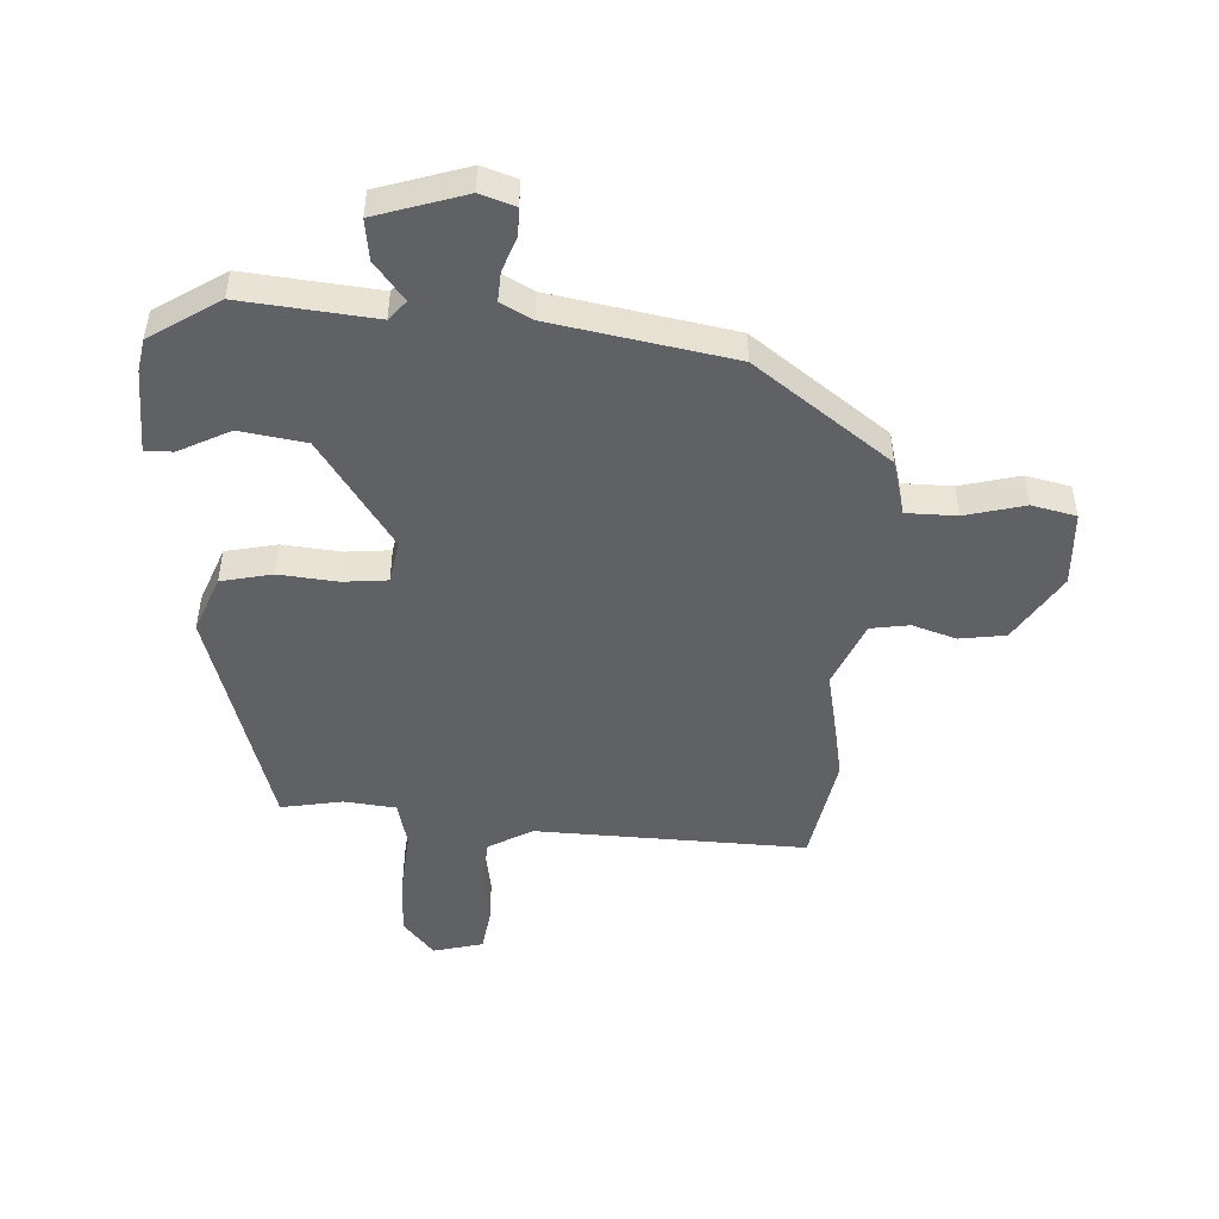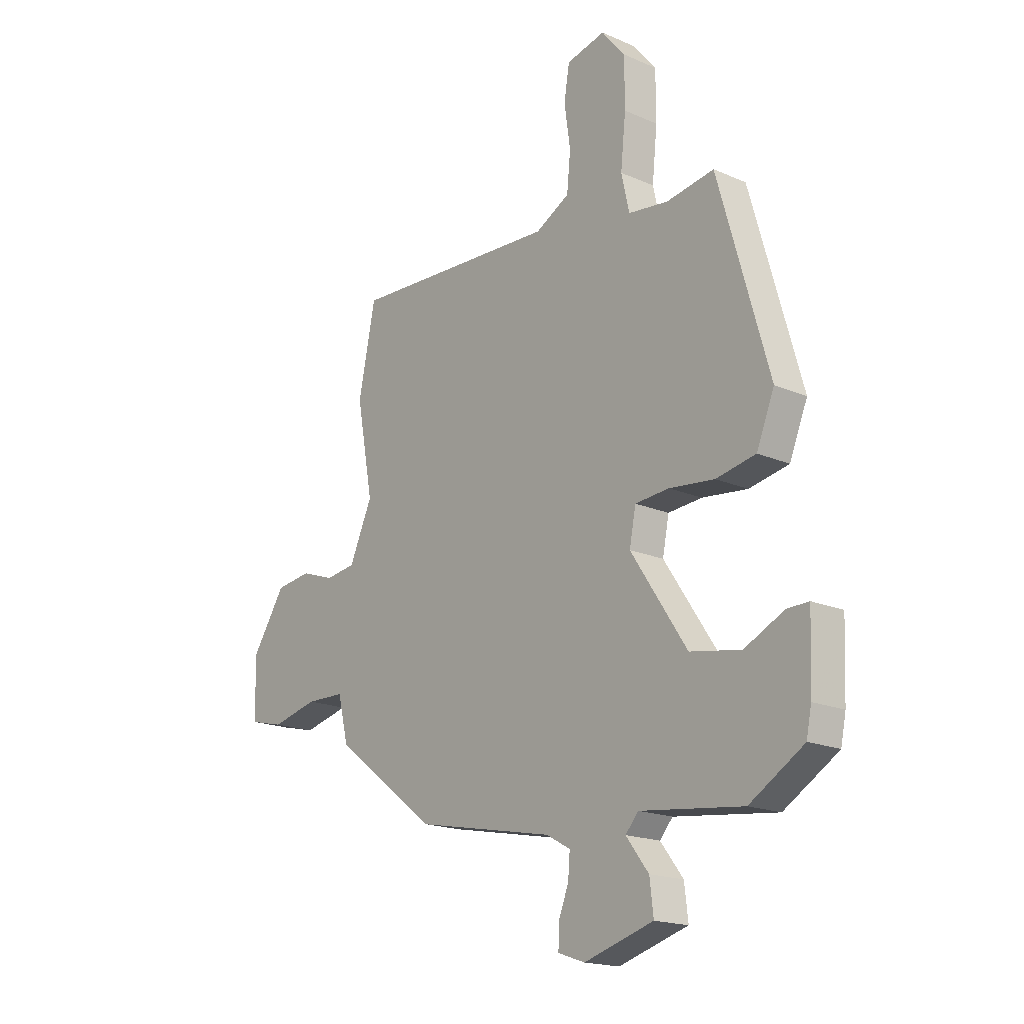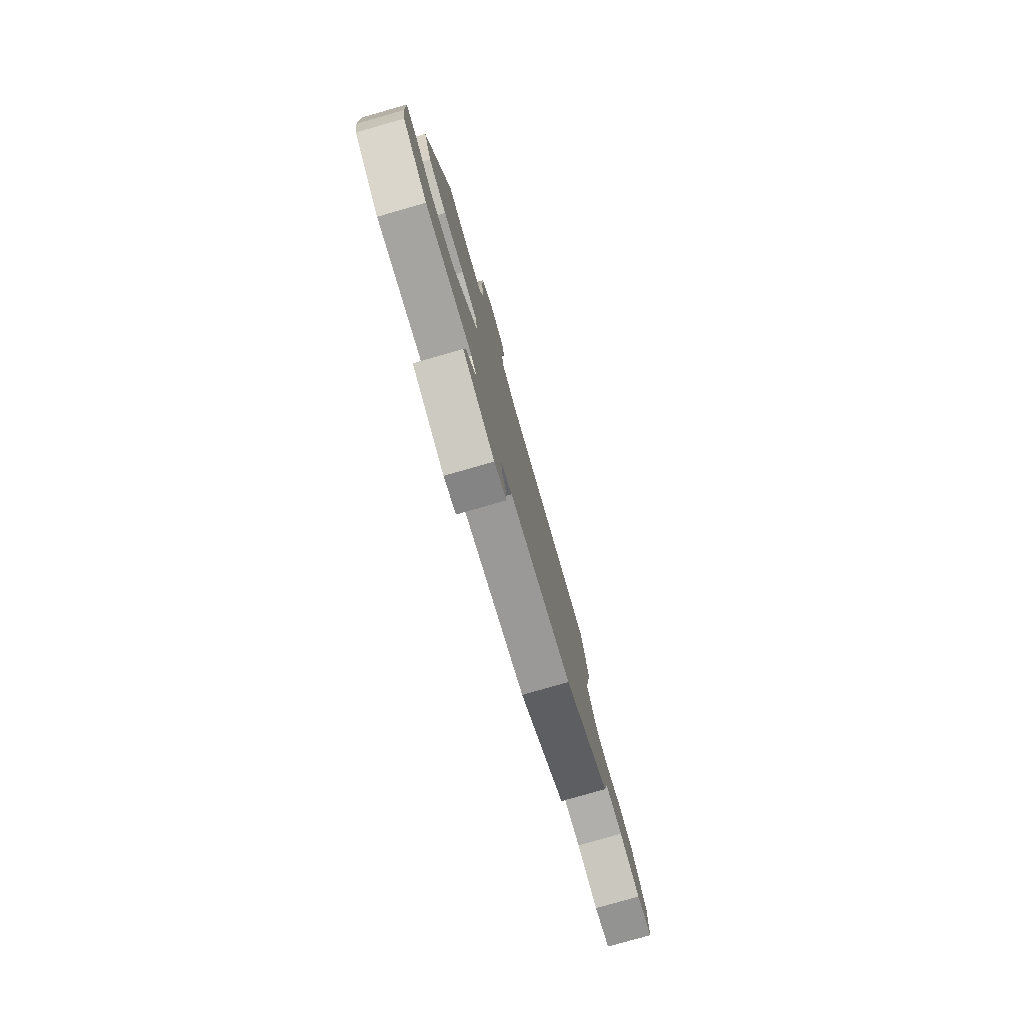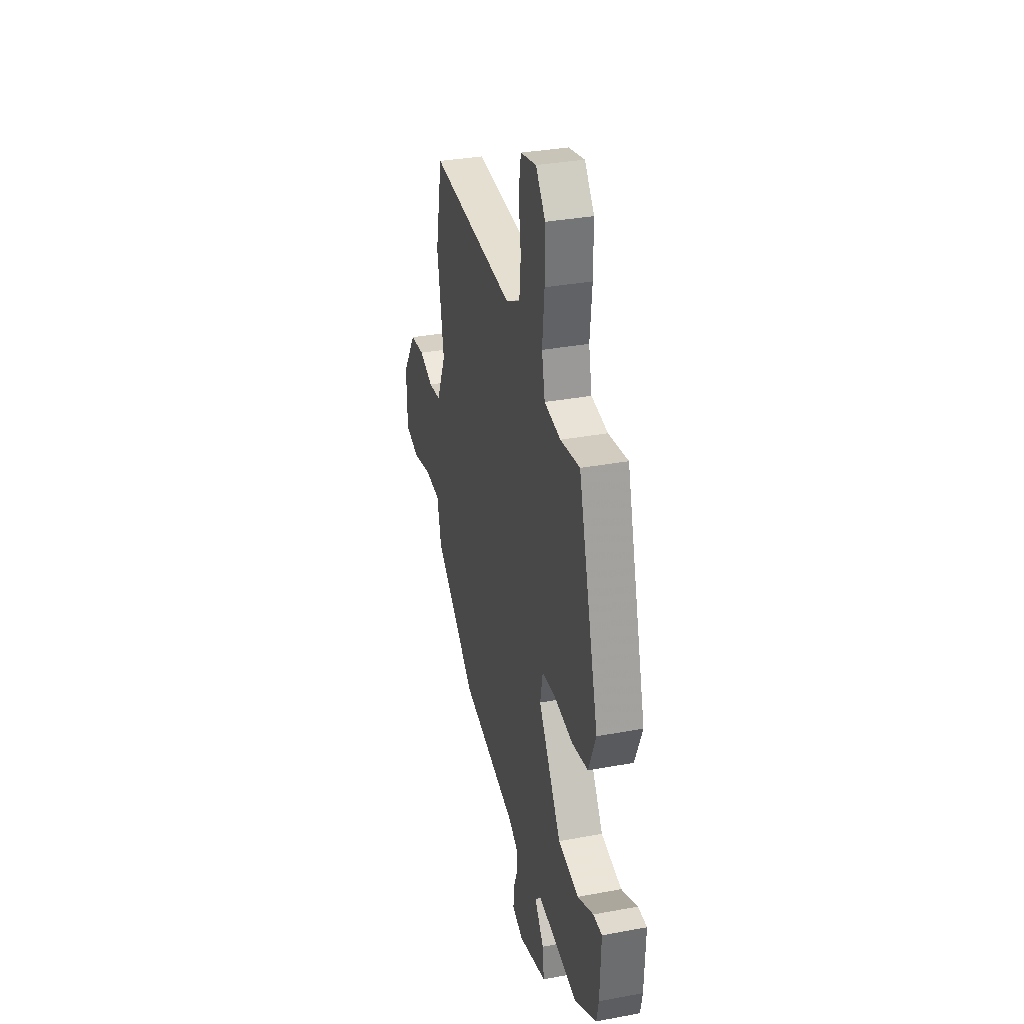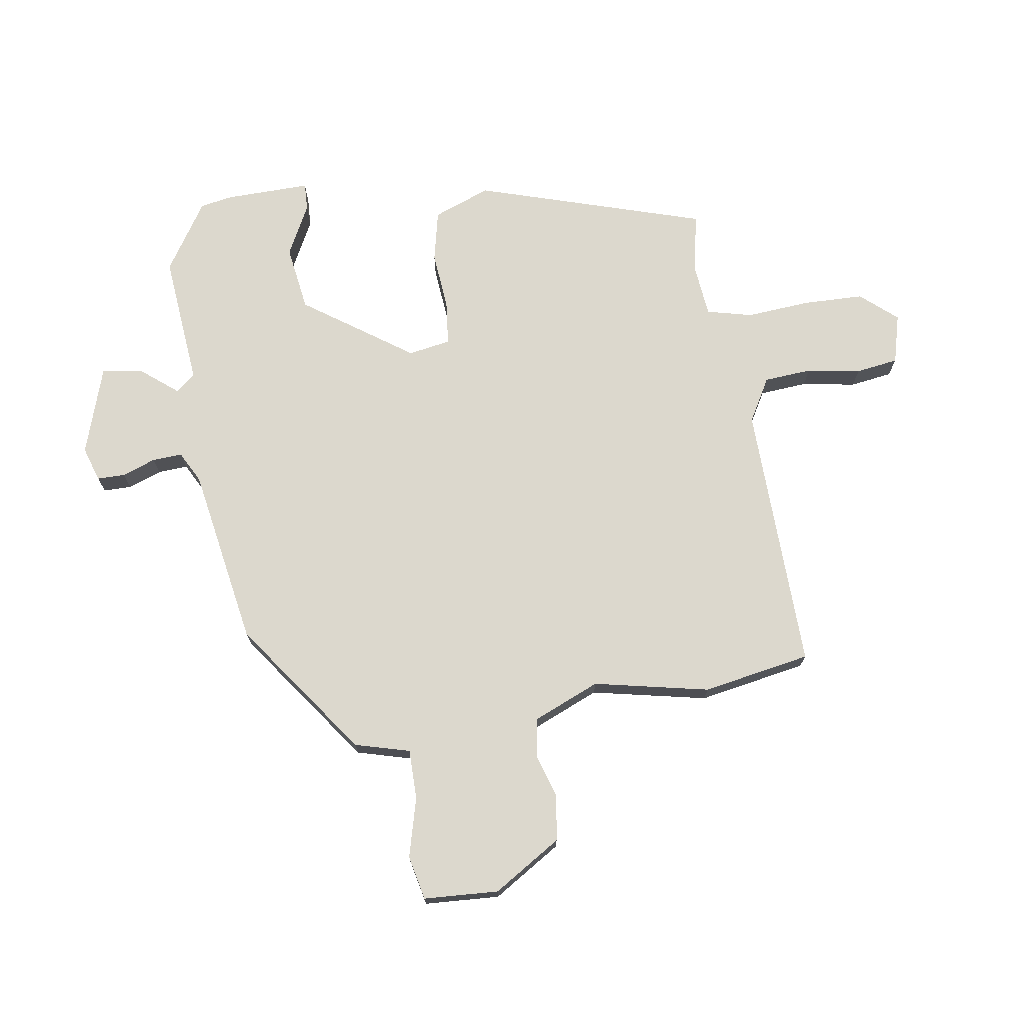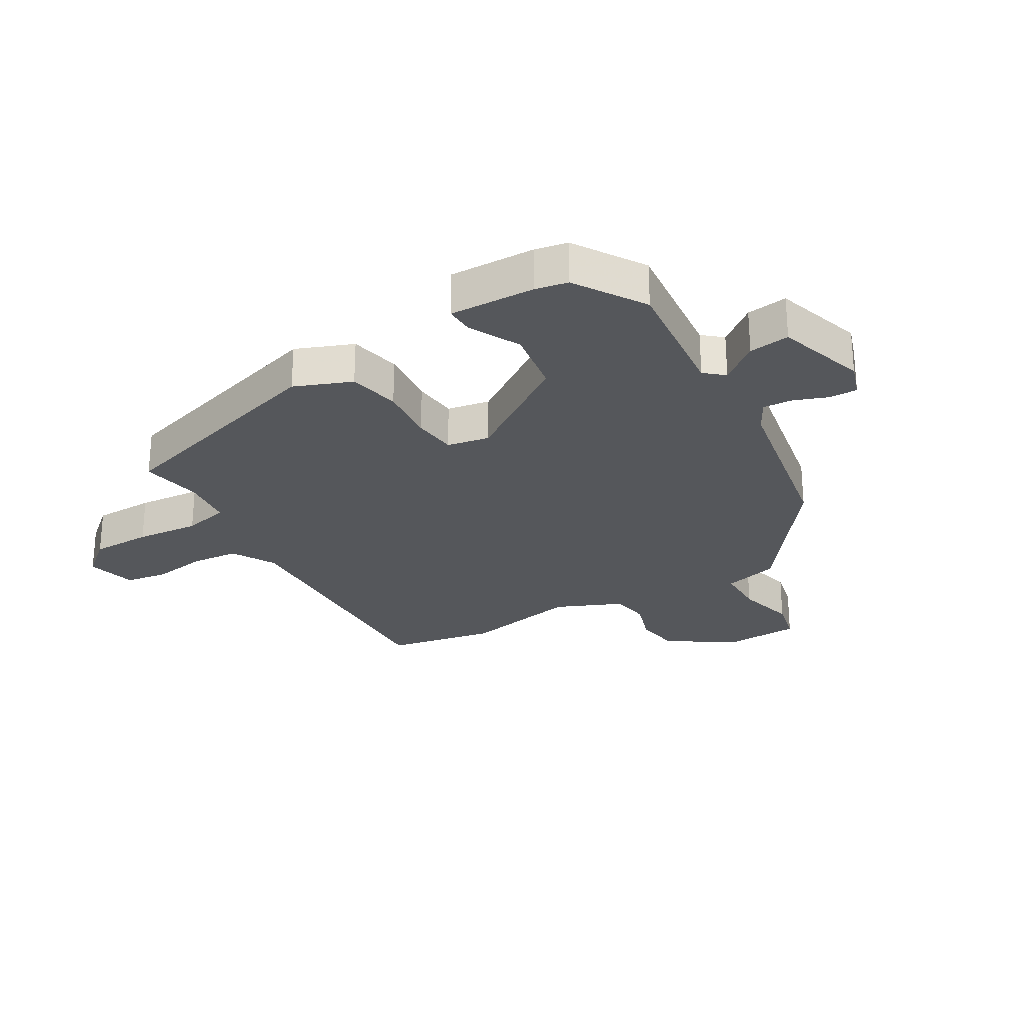
<metadata>
{"format":"obj","ext":"obj","renderer":"f3d","projection":"perspective","resolution":1024,"background":"white","views":[{"elev":-48.7,"azim":177.8,"up":"+Y"},{"elev":-18.0,"azim":49.7,"up":"+Z"},{"elev":-79.5,"azim":106.0,"up":"+Z"},{"elev":33.9,"azim":75.8,"up":"+Z"},{"elev":72.6,"azim":-97.4,"up":"+Y"},{"elev":-26.4,"azim":121.3,"up":"+Y"}]}
</metadata>
<code>
v -0.528 0.07 0.362
v -0.491 0.07 0.543
v -0.039 0.07 0.521
v 0.035 0.07 0.561
v 0.043 0.07 0.641
v 0.03 0.07 0.732
v 0.042 0.07 0.803
v 0.126 0.07 0.823
v 0.177 0.07 0.761
v 0.177 0.07 0.659
v 0.166 0.07 0.552
v 0.183 0.07 0.475
v 0.27 0.07 0.464
v 0.373 0.07 0.481
v 0.483 0.07 0.094
v 0.444 0.07 -0.001
v 0.358 0.07 -0.018
v 0.26 0.07 -0.007
v 0.186 0.07 -0.013
v 0.172 0.07 -0.084
v 0.294 0.07 -0.268
v 0.404 0.07 -0.287
v 0.49 0.07 -0.245
v 0.537 0.07 -0.244
v 0.531 0.07 -0.387
v 0.52 0.07 -0.441
v 0.403 0.07 -0.513
v 0.181 0.07 -0.487
v 0.153 0.07 -0.519
v 0.202 0.07 -0.583
v 0.21 0.07 -0.651
v 0.06 0.07 -0.696
v 0.002 0.07 -0.676
v 0.003 0.07 -0.629
v 0.025 0.07 -0.573
v 0.029 0.07 -0.523
v -0.023 0.07 -0.494
v -0.323 0.07 -0.435
v -0.546 0.07 -0.265
v -0.569 0.07 -0.172
v -0.653 0.07 -0.17
v -0.753 0.07 -0.194
v -0.827 0.07 -0.176
v -0.831 0.07 -0.05
v -0.757 0.07 0.062
v -0.68 0.07 0.072
v -0.607 0.07 0.047
v -0.542 0.07 0.056
v -0.492 0.07 0.167
v -0.528 0 0.362
v -0.491 0 0.543
v -0.039 0 0.521
v 0.035 0 0.561
v 0.043 0 0.641
v 0.03 0 0.732
v 0.042 0 0.803
v 0.126 0 0.823
v 0.177 0 0.761
v 0.177 0 0.659
v 0.166 0 0.552
v 0.183 0 0.475
v 0.27 0 0.464
v 0.373 0 0.481
v 0.483 0 0.094
v 0.444 0 -0.001
v 0.358 0 -0.018
v 0.26 0 -0.007
v 0.186 0 -0.013
v 0.172 0 -0.084
v 0.294 0 -0.268
v 0.404 0 -0.287
v 0.49 0 -0.245
v 0.537 0 -0.244
v 0.531 0 -0.387
v 0.52 0 -0.441
v 0.403 0 -0.513
v 0.181 0 -0.487
v 0.153 0 -0.519
v 0.202 0 -0.583
v 0.21 0 -0.651
v 0.06 0 -0.696
v 0.002 0 -0.676
v 0.003 0 -0.629
v 0.025 0 -0.573
v 0.029 0 -0.523
v -0.023 0 -0.494
v -0.323 0 -0.435
v -0.546 0 -0.265
v -0.569 0 -0.172
v -0.653 0 -0.17
v -0.753 0 -0.194
v -0.827 0 -0.176
v -0.831 0 -0.05
v -0.757 0 0.062
v -0.68 0 0.072
v -0.607 0 0.047
v -0.542 0 0.056
v -0.492 0 0.167
f 45 46 47
f 44 45 47
f 43 44 47
f 42 43 47
f 41 42 47
f 40 41 47 48
f 40 48 49
f 39 40 49
f 38 39 49
f 37 38 49
f 33 34 35
f 32 33 35
f 31 32 35
f 30 31 35
f 29 30 35
f 28 29 35 36
f 26 27 28
f 25 26 28
f 24 25 28
f 23 24 28
f 22 23 28
f 28 36 37
f 22 28 37
f 21 22 37
f 16 17 18
f 15 16 18
f 14 15 18
f 13 14 18
f 12 13 18 19
f 11 12 19 20
f 9 10 11
f 8 9 11
f 7 8 11
f 6 7 11
f 5 6 11
f 4 5 11 20
f 1 2 3
f 49 1 3
f 37 49 3
f 20 21 37
f 3 4 20 37
f 96 95 94
f 96 94 93
f 96 93 92
f 96 92 91
f 96 91 90
f 97 96 90 89
f 98 97 89
f 98 89 88
f 98 88 87
f 98 87 86
f 84 83 82
f 84 82 81
f 84 81 80
f 84 80 79
f 84 79 78
f 85 84 78 77
f 77 76 75
f 77 75 74
f 77 74 73
f 77 73 72
f 77 72 71
f 86 85 77
f 86 77 71
f 86 71 70
f 67 66 65
f 67 65 64
f 67 64 63
f 67 63 62
f 68 67 62 61
f 69 68 61 60
f 60 59 58
f 60 58 57
f 60 57 56
f 60 56 55
f 60 55 54
f 69 60 54 53
f 52 51 50
f 52 50 98
f 52 98 86
f 86 70 69
f 86 69 53 52
f 1 50 51 2
f 2 51 52 3
f 3 52 53 4
f 4 53 54 5
f 5 54 55 6
f 6 55 56 7
f 7 56 57 8
f 8 57 58 9
f 9 58 59 10
f 10 59 60 11
f 11 60 61 12
f 12 61 62 13
f 13 62 63 14
f 14 63 64 15
f 15 64 65 16
f 16 65 66 17
f 17 66 67 18
f 18 67 68 19
f 19 68 69 20
f 20 69 70 21
f 21 70 71 22
f 22 71 72 23
f 23 72 73 24
f 24 73 74 25
f 25 74 75 26
f 26 75 76 27
f 27 76 77 28
f 28 77 78 29
f 29 78 79 30
f 30 79 80 31
f 31 80 81 32
f 32 81 82 33
f 33 82 83 34
f 34 83 84 35
f 35 84 85 36
f 36 85 86 37
f 37 86 87 38
f 38 87 88 39
f 39 88 89 40
f 40 89 90 41
f 41 90 91 42
f 42 91 92 43
f 43 92 93 44
f 44 93 94 45
f 45 94 95 46
f 46 95 96 47
f 47 96 97 48
f 48 97 98 49
f 49 98 50 1

</code>
